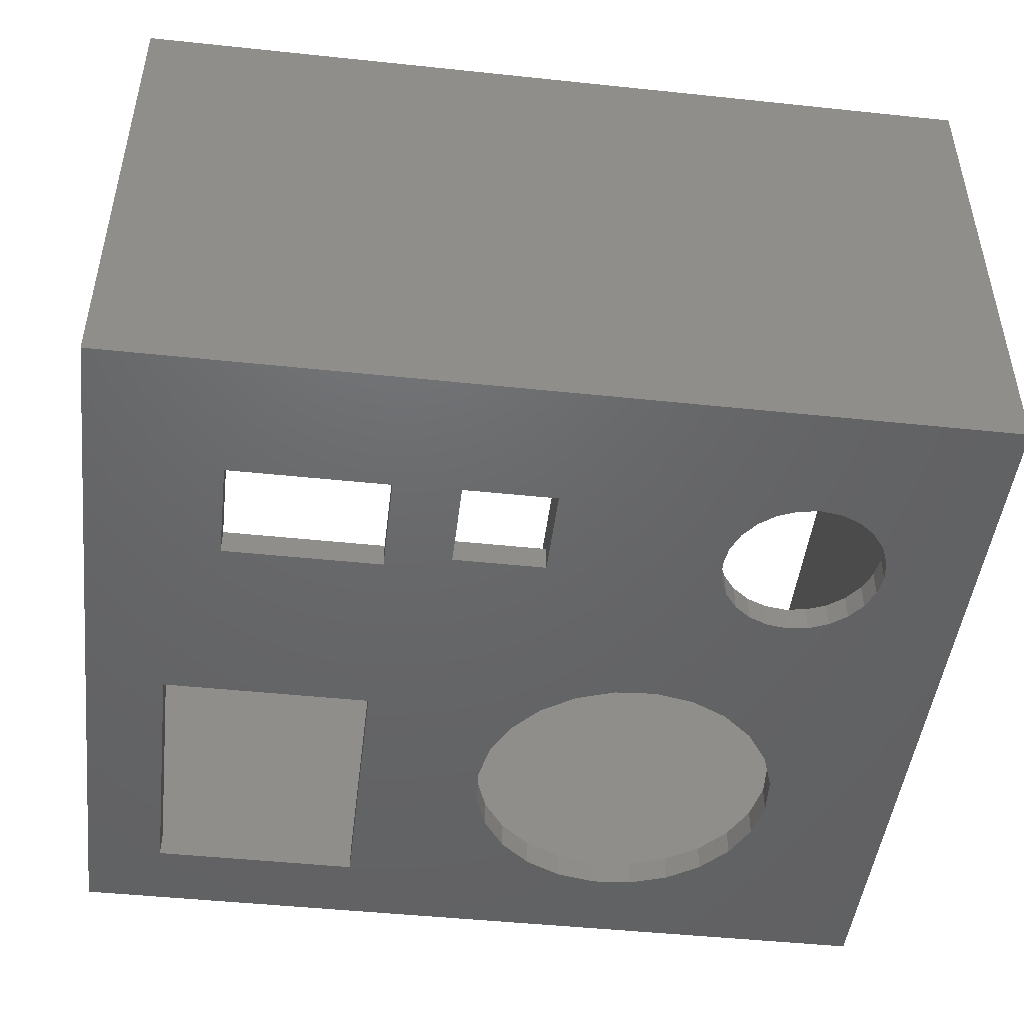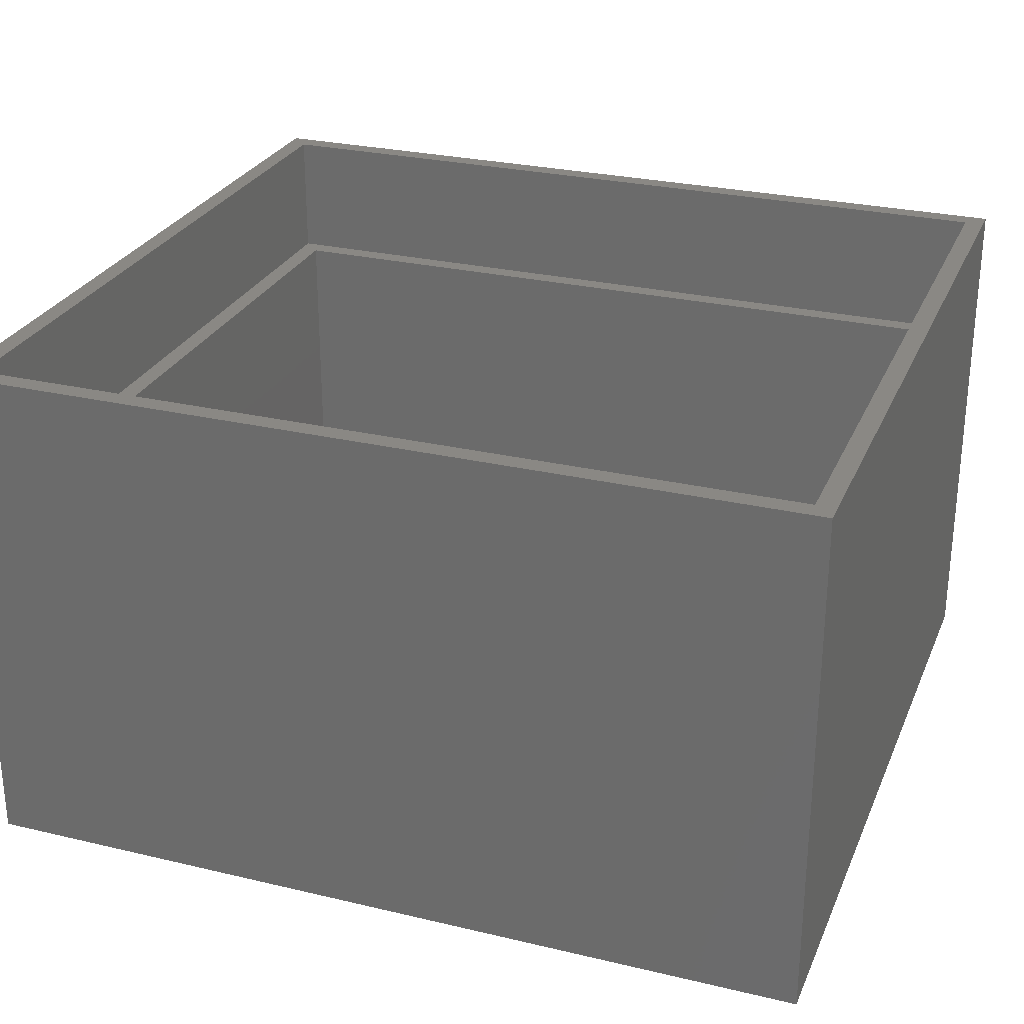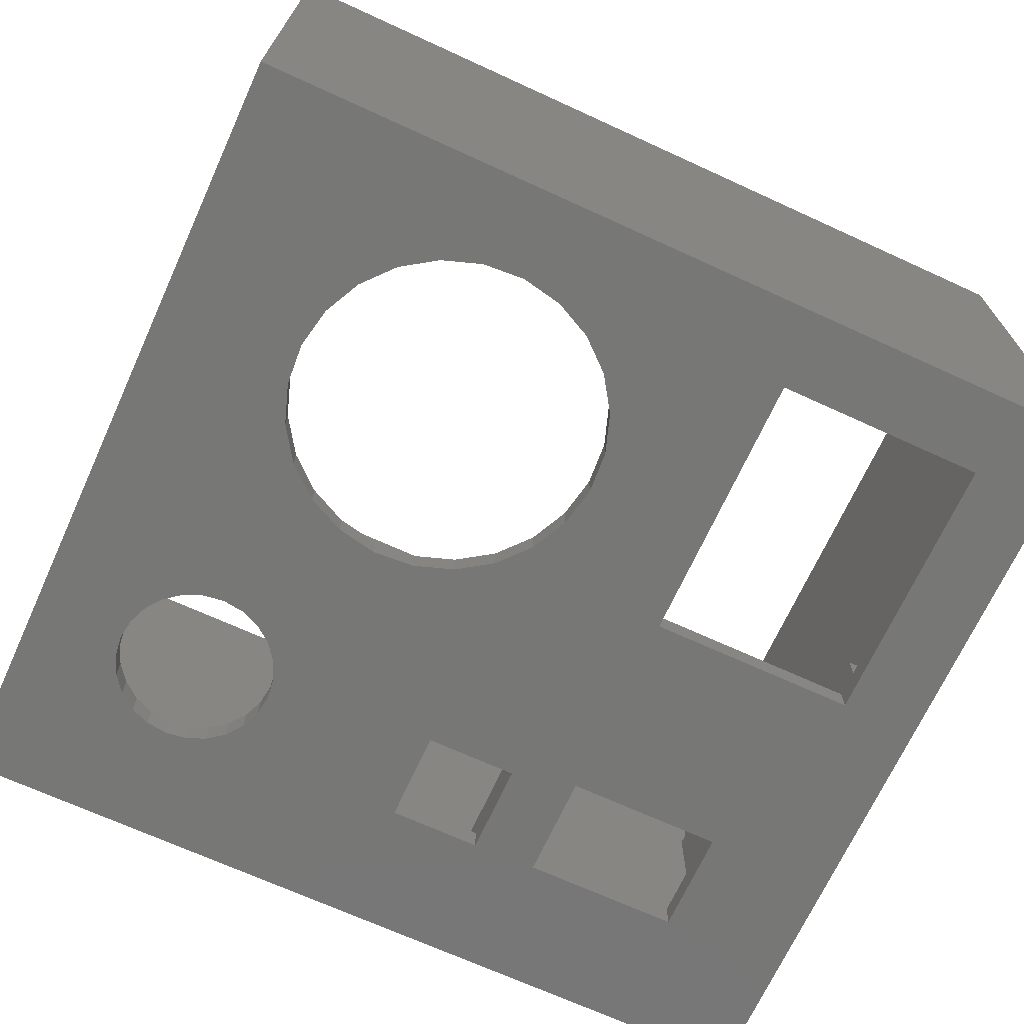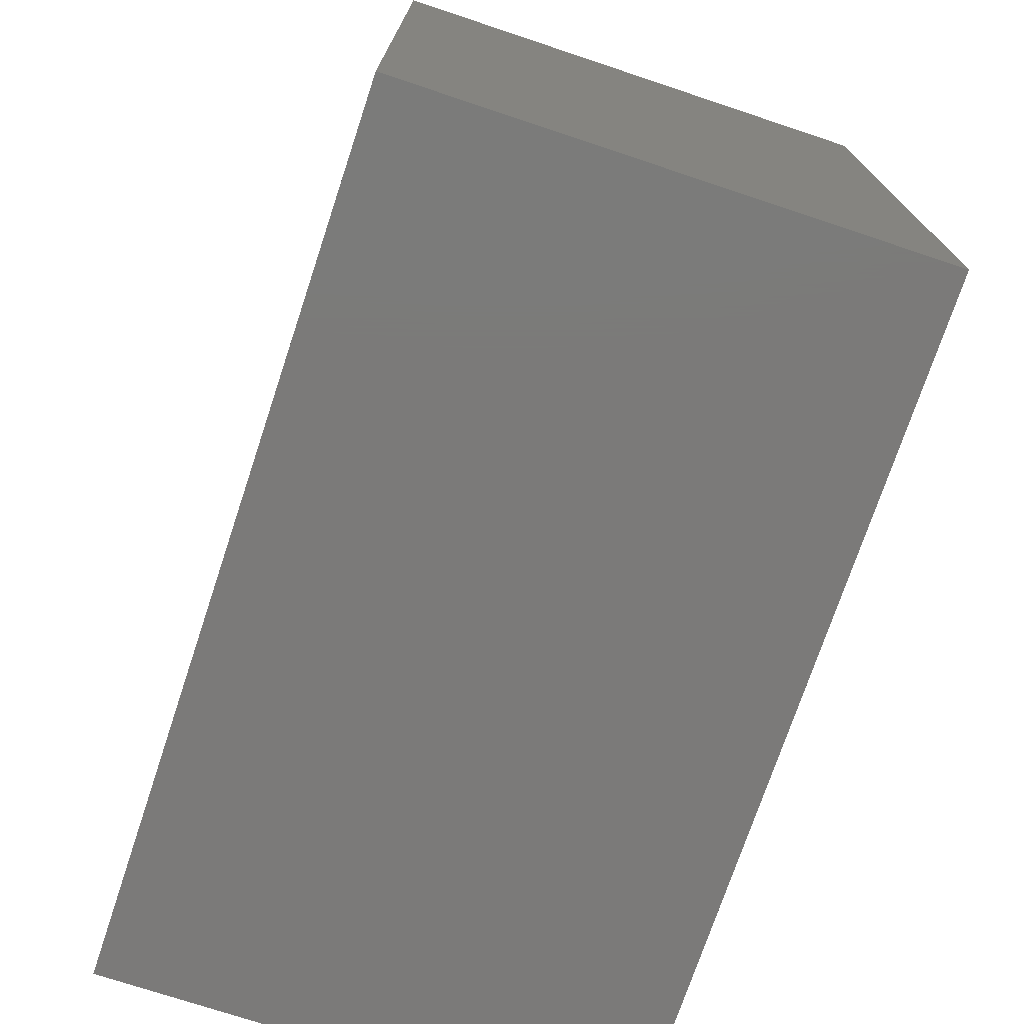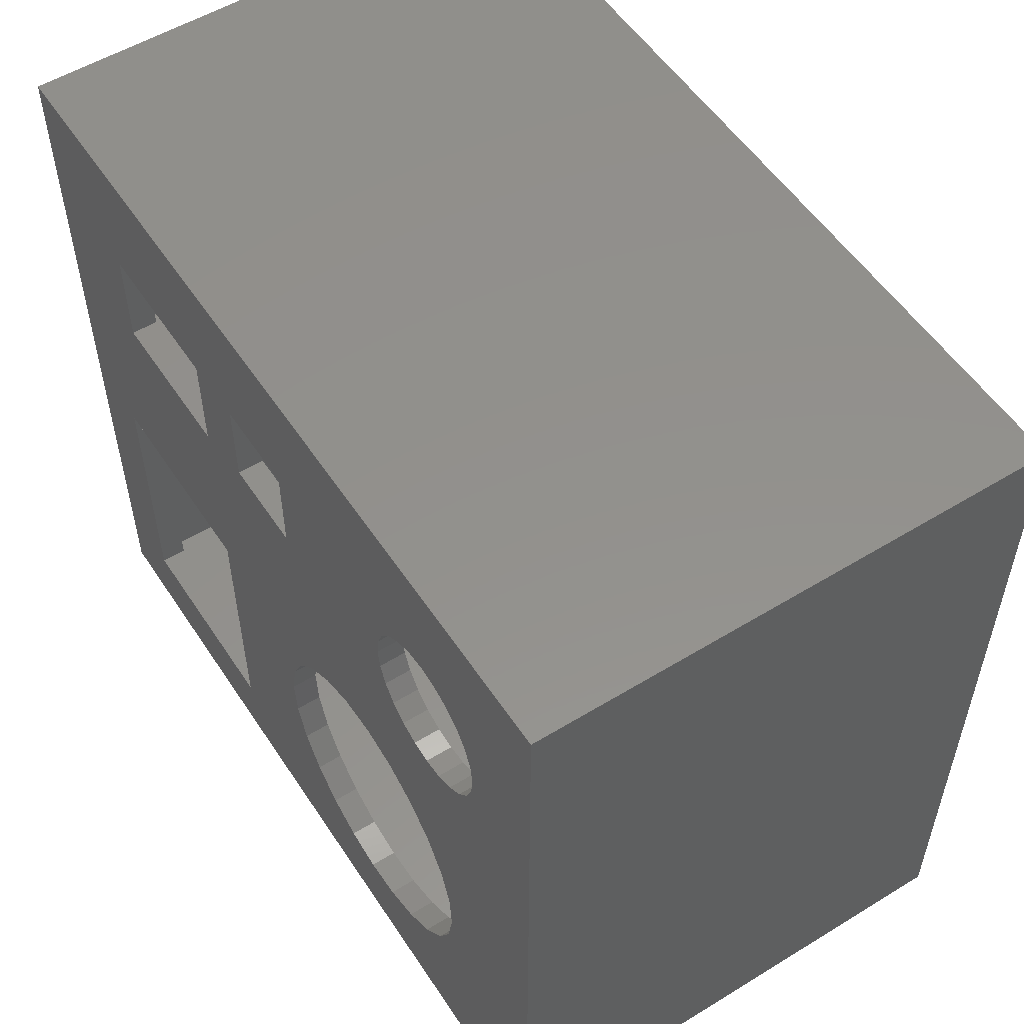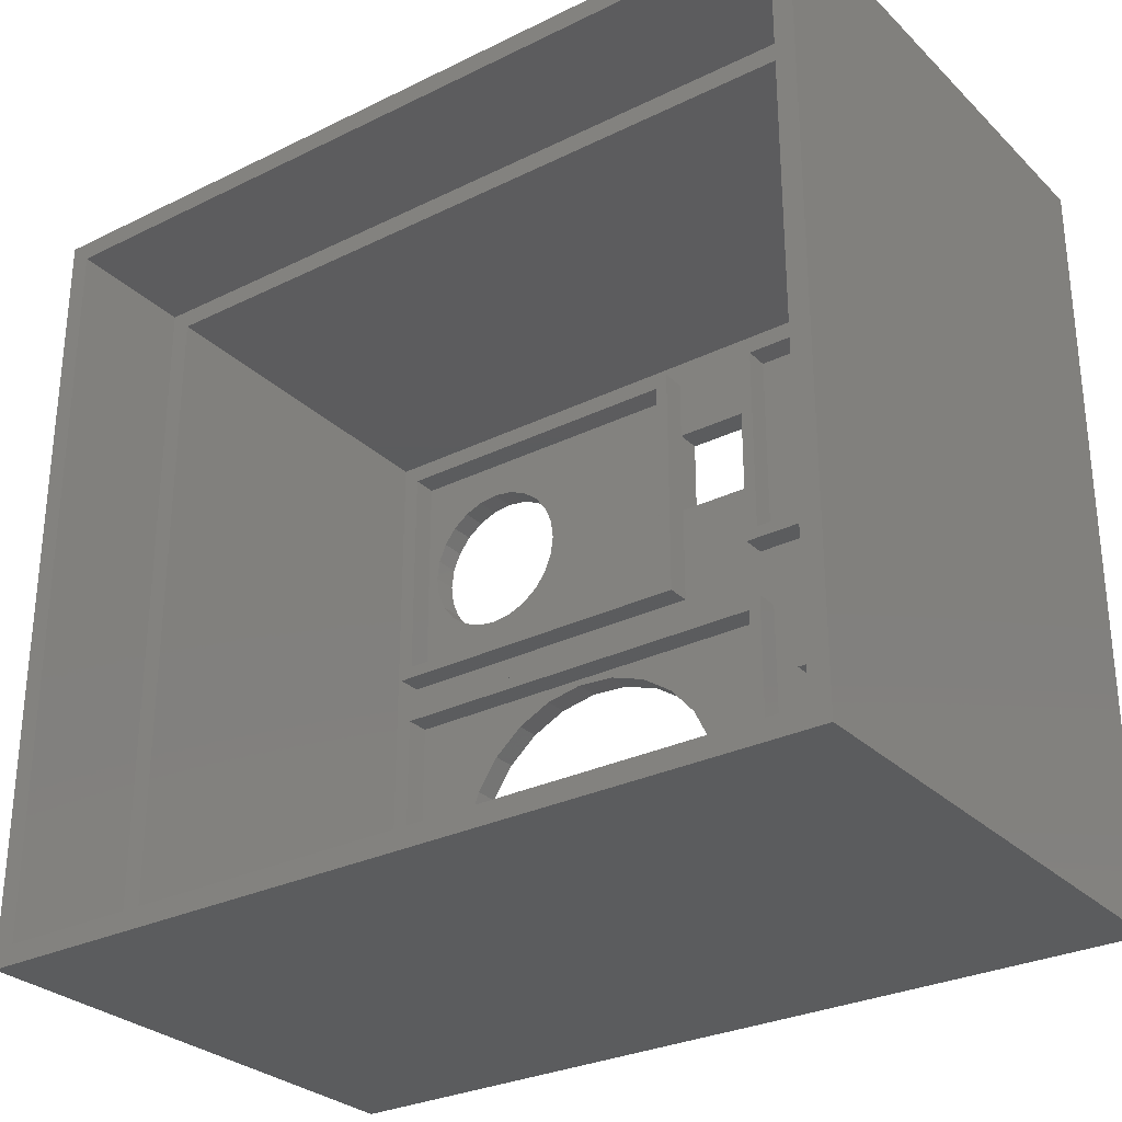
<metadata>
{"format":"stl","ext":"stl","renderer":"f3d","projection":"perspective","resolution":1024,"background":"white","views":[{"elev":-47.2,"azim":173.2,"up":"+Z"},{"elev":27.4,"azim":20.0,"up":"+Z"},{"elev":-69.5,"azim":-24.6,"up":"+Z"},{"elev":-73.7,"azim":-108.4,"up":"+Y"},{"elev":54.4,"azim":-122.9,"up":"+Y"},{"elev":-29.2,"azim":36.0,"up":"+Y"}]}
</metadata>
<code>
# stl→obj: 214 verts, 444 faces
v 17.31 49.31 2
v 18.28 48.05 -6.262e-31
v 18.28 48.05 2
v 17.31 49.31 -6.262e-31
v 16.05 50.28 -6.262e-31
v 16.05 50.28 2
v 14.58 50.89 -6.262e-31
v 14.58 50.89 2
v 13 51.09 -6.262e-31
v 13 51.09 2
v 11.42 50.89 -6.262e-31
v 11.42 50.89 2
v 9.953 50.28 -6.262e-31
v 9.953 50.28 2
v 8.69 49.31 -6.262e-31
v 7.722 48.05 2
v 7.722 48.05 -6.262e-31
v 8.69 49.31 2
v 39 50.11 2
v 32 55 2
v 32 50.11 2
v 39 43.11 2
v 32 43.11 2
v 39 37 2
v 3 3 2
v 5 5 2
v 3 57 2
v 63 3 2
v 40 5 2
v 44 6 2
v 40 32 2
v 43 25 2
v 43 32 2
v 44 25 2
v 60 6 2
v 60 25 2
v 61 25 2
v 61 32 2
v 61 37 2
v 61 55 2
v 5 55 2
v 63 57 2
v 5 32 2
v 5 35 2
v 39 55 2
v 32 35 2
v 39 43.11 -1.41e-15
v 32 43.11 -1.41e-15
v 32 50.11 -1.41e-15
v 39 50.11 -1.41e-15
v 60 27 2
v 44 27 -6.262e-31
v 60 27 -6.262e-31
v 44 27 2
v 11.42 39.11 -6.262e-31
v 10.52 17.77 1.878e-30
v 9.953 39.72 -6.262e-31
v 10.74 20.89 1.878e-30
v 11.76 23.85 1.878e-30
v 13 38.91 -6.262e-31
v 13.51 26.45 1.878e-30
v 14.58 39.11 -6.262e-31
v 15.88 28.51 1.878e-30
v 16.05 39.72 -6.262e-31
v 18.69 29.88 1.878e-30
v 17.31 40.69 -6.262e-31
v 18.28 41.95 -6.262e-31
v 18.89 43.42 -6.262e-31
v 21.77 30.48 1.878e-30
v 19.09 45 -6.262e-31
v 30.45 27.49 1.878e-30
v 32.51 25.12 1.878e-30
v 33.88 22.31 1.878e-30
v 34.48 19.23 1.878e-30
v 0 60 3.131e-31
v 7.113 46.58 -6.262e-31
v 0 0 0
v 66 60 9.392e-31
v 6.905 45 -6.262e-31
v 18.89 46.58 -6.262e-31
v 22.5 30.43 1.878e-30
v 24.89 30.26 1.878e-30
v 27.85 29.24 1.878e-30
v 44 50 6.262e-31
v 56 50 6.262e-31
v 56 42 6.262e-31
v 60 26 -6.262e-31
v 60 6 -6.262e-31
v 20.11 6.741 1.878e-30
v 66 0 6.262e-31
v 17.15 7.76 1.878e-30
v 14.55 9.512 1.878e-30
v 12.49 11.88 1.878e-30
v 11.12 14.69 1.878e-30
v 7.113 43.42 -6.262e-31
v 7.722 41.95 -6.262e-31
v 8.69 40.69 -6.262e-31
v 22.5 6.574 1.878e-30
v 23.23 6.522 1.878e-30
v 26.31 7.121 1.878e-30
v 29.12 8.494 1.878e-30
v 44 6 -6.262e-31
v 31.49 10.55 1.878e-30
v 33.24 13.15 1.878e-30
v 34.26 16.11 1.878e-30
v 44 26 -6.262e-31
v 44 42 6.262e-31
v -3.795e-31 60 40
v 66 60 40
v -3.795e-31 -2.087e-31 40
v 66 -2.087e-31 40
v 63 57 30
v 63 3 30
v 3 3 30
v 3 57 30
v 1.5 1.5 40
v 64.5 1.5 40
v 64.5 58.5 40
v 1.5 58.5 40
v 64.5 1.5 30
v 1.5 1.5 30
v 1.5 58.5 30
v 64.5 58.5 30
v 61 37 4
v 61 55 4
v 39 55 4
v 39 37 4
v 30.45 27.49 2
v 32.51 25.12 2
v 5 55 4
v 5 35 4
v 6 54 2
v 6 36 4
v 6 36 2
v 6 54 4
v 6.905 45 2
v 7.113 43.42 2
v 7.722 41.95 2
v 8.69 40.69 2
v 9.953 39.72 2
v 11.42 39.11 2
v 31 36 2
v 13 38.91 2
v 14.58 39.11 2
v 16.05 39.72 2
v 17.31 40.69 2
v 18.28 41.95 2
v 18.89 43.42 2
v 19.09 45 2
v 31 54 2
v 7.113 46.58 2
v 18.89 46.58 2
v 32 35 4
v 31 36 4
v 31 54 4
v 32 55 4
v 40 38 4
v 60 38 4
v 60 54 4
v 40 54 4
v 44 42 2
v 56 42 2
v 56 50 2
v 40 54 2
v 40 38 2
v 60 38 2
v 60 54 2
v 44 50 2
v 33.24 13.15 2
v 31.49 10.55 2
v 34.48 19.23 2
v 34.26 16.11 2
v 11.76 23.85 2
v 13.51 26.45 2
v 14.55 9.512 2
v 12.49 11.88 2
v 6 6 4
v 39 6 2
v 6 6 2
v 39 6 4
v 27.85 29.24 2
v 24.89 30.26 2
v 33.88 22.31 2
v 40 5 4
v 5 5 4
v 5 32 4
v 39 31 4
v 6 31 4
v 40 32 4
v 6 31 2
v 39 31 2
v 29.12 8.494 2
v 22.5 6.574 2
v 23.23 6.522 2
v 20.11 6.741 2
v 10.52 17.77 2
v 10.74 20.89 2
v 18.69 29.88 2
v 15.88 28.51 2
v 22.5 30.43 2
v 21.77 30.48 2
v 26.31 7.121 2
v 11.12 14.69 2
v 17.15 7.76 2
v 44 25 4
v 44 31 4
v 44 31 2
v 43 32 4
v 61 32 4
v 60 31 4
v 60 25 4
v 60 31 2
v 43 25 4
v 61 25 4
f 1 2 3
f 2 1 4
f 1 5 4
f 5 1 6
f 6 7 5
f 7 6 8
f 8 9 7
f 9 8 10
f 10 11 9
f 11 10 12
f 12 13 11
f 13 12 14
f 15 16 17
f 16 15 18
f 14 15 13
f 15 14 18
f 19 20 21
f 22 23 24
f 25 26 27
f 26 25 28
f 26 28 29
f 29 28 30
f 29 30 31
f 31 30 32
f 31 32 33
f 32 30 34
f 30 28 35
f 35 28 36
f 36 28 37
f 37 28 38
f 38 28 39
f 39 28 40
f 27 41 42
f 41 27 26
f 41 26 43
f 41 43 44
f 42 41 20
f 42 20 45
f 45 20 19
f 42 45 40
f 42 40 28
f 31 44 43
f 44 31 46
f 46 31 23
f 23 31 24
f 24 31 39
f 39 31 33
f 39 33 38
f 23 47 48
f 47 23 22
f 19 49 50
f 49 19 21
f 51 52 53
f 52 51 54
f 55 56 57
f 56 55 58
f 58 55 59
f 59 55 60
f 59 60 61
f 61 60 62
f 61 62 63
f 63 62 64
f 63 64 65
f 65 64 66
f 65 66 67
f 65 67 68
f 65 68 69
f 69 68 70
f 71 48 72
f 48 71 49
f 72 48 47
f 72 47 73
f 73 47 74
f 75 76 77
f 76 75 17
f 17 75 15
f 15 75 13
f 13 75 11
f 11 75 78
f 77 76 79
f 11 78 9
f 9 78 7
f 7 78 5
f 5 78 4
f 4 78 2
f 2 78 80
f 80 78 49
f 80 49 70
f 70 49 69
f 69 49 81
f 81 49 82
f 82 49 83
f 83 49 71
f 49 78 50
f 50 78 84
f 50 84 47
f 84 78 85
f 85 78 86
f 86 78 53
f 53 78 87
f 87 78 88
f 77 89 90
f 89 77 91
f 91 77 92
f 92 77 93
f 93 77 94
f 94 77 56
f 56 77 95
f 95 77 79
f 56 95 96
f 56 96 97
f 56 97 57
f 90 89 98
f 90 98 99
f 90 99 100
f 90 100 101
f 90 101 102
f 102 101 103
f 102 103 104
f 102 104 105
f 102 105 74
f 102 74 47
f 102 47 106
f 106 47 84
f 106 84 107
f 106 107 52
f 90 102 88
f 90 88 78
f 86 52 107
f 52 86 53
f 108 78 75
f 78 108 109
f 108 77 110
f 77 108 75
f 90 110 77
f 110 90 111
f 90 109 111
f 109 90 78
f 112 28 113
f 28 112 42
f 27 114 25
f 114 27 115
f 112 27 42
f 27 112 115
f 114 28 25
f 28 114 113
f 110 116 108
f 116 110 111
f 116 111 117
f 117 111 118
f 108 119 109
f 119 108 116
f 109 119 118
f 109 118 111
f 116 120 121
f 120 116 117
f 122 116 121
f 116 122 119
f 121 114 122
f 114 121 120
f 114 120 113
f 113 120 112
f 122 115 123
f 115 122 114
f 123 115 112
f 123 112 120
f 118 122 123
f 122 118 119
f 118 120 117
f 120 118 123
f 40 124 39
f 124 40 125
f 126 24 127
f 24 126 22
f 22 126 47
f 47 126 19
f 19 126 45
f 50 47 19
f 128 72 129
f 72 128 71
f 124 24 39
f 24 124 127
f 130 44 131
f 44 130 41
f 132 133 134
f 133 132 135
f 134 136 132
f 136 134 137
f 137 134 138
f 138 134 139
f 139 134 140
f 140 134 141
f 141 134 142
f 141 142 143
f 143 142 144
f 144 142 145
f 145 142 146
f 146 142 147
f 147 142 148
f 148 142 149
f 132 12 150
f 12 132 14
f 14 132 18
f 18 132 16
f 16 132 151
f 151 132 136
f 150 12 10
f 150 10 8
f 150 8 6
f 150 6 1
f 150 1 3
f 150 3 152
f 150 152 149
f 150 149 142
f 131 133 130
f 133 131 153
f 133 153 154
f 154 153 155
f 130 135 156
f 135 130 133
f 156 135 155
f 156 155 153
f 127 157 126
f 157 127 124
f 157 124 158
f 158 124 159
f 126 160 125
f 160 126 157
f 125 160 159
f 125 159 124
f 133 142 134
f 142 133 154
f 161 86 107
f 86 161 162
f 155 142 154
f 142 155 150
f 163 86 162
f 86 163 85
f 49 23 48
f 23 153 46
f 153 23 156
f 156 23 21
f 21 23 49
f 156 21 20
f 164 157 165
f 157 164 160
f 159 166 158
f 166 159 167
f 126 40 45
f 40 126 125
f 84 161 107
f 161 84 168
f 157 166 165
f 166 157 158
f 165 161 164
f 161 165 166
f 161 166 162
f 162 166 163
f 164 168 167
f 168 164 161
f 167 168 163
f 167 163 166
f 155 132 150
f 132 155 135
f 130 20 41
f 20 130 156
f 159 164 167
f 164 159 160
f 169 103 170
f 103 169 104
f 171 105 172
f 105 171 74
f 163 84 85
f 84 163 168
f 153 44 46
f 44 153 131
f 61 173 59
f 173 61 174
f 93 175 92
f 175 93 176
f 177 178 179
f 178 177 180
f 181 82 83
f 82 181 182
f 183 74 171
f 74 183 73
f 184 26 29
f 26 184 185
f 185 177 186
f 177 185 184
f 177 184 180
f 180 184 187
f 186 188 189
f 188 186 177
f 189 188 187
f 189 187 184
f 190 177 179
f 177 190 188
f 187 178 180
f 178 187 191
f 186 26 185
f 26 186 43
f 192 103 101
f 103 192 170
f 193 99 98
f 99 193 194
f 195 98 89
f 98 195 193
f 58 196 56
f 196 58 197
f 198 63 65
f 63 198 199
f 200 69 81
f 69 200 201
f 129 73 183
f 73 129 72
f 194 100 99
f 100 194 202
f 199 61 63
f 61 199 174
f 201 65 69
f 65 201 198
f 94 176 93
f 176 94 203
f 59 197 58
f 197 59 173
f 172 104 169
f 104 172 105
f 179 203 190
f 203 179 176
f 176 179 175
f 175 179 204
f 204 179 195
f 195 179 194
f 194 179 178
f 190 203 196
f 195 194 193
f 194 178 202
f 202 178 192
f 192 178 170
f 170 178 169
f 169 178 172
f 172 178 171
f 190 201 191
f 201 190 198
f 198 190 199
f 199 190 174
f 174 190 173
f 173 190 197
f 197 190 196
f 191 201 200
f 191 200 182
f 191 182 181
f 191 181 128
f 191 128 129
f 191 129 183
f 191 183 171
f 191 171 178
f 56 203 94
f 203 56 196
f 128 83 71
f 83 128 181
f 175 91 92
f 91 175 204
f 204 89 91
f 89 204 195
f 186 31 43
f 31 186 189
f 187 190 191
f 190 187 188
f 182 81 82
f 81 182 200
f 202 101 100
f 101 202 192
f 106 30 102
f 30 106 34
f 34 106 205
f 205 106 54
f 205 54 206
f 54 106 52
f 206 54 207
f 139 57 97
f 57 139 140
f 144 64 62
f 64 144 145
f 147 66 146
f 66 147 67
f 149 68 148
f 68 149 70
f 152 70 149
f 70 152 80
f 208 38 33
f 38 208 209
f 17 151 76
f 151 17 16
f 145 66 64
f 66 145 146
f 30 88 102
f 88 30 35
f 36 88 35
f 88 36 87
f 210 36 211
f 36 210 51
f 36 51 87
f 51 210 212
f 53 87 51
f 205 206 213
f 214 210 211
f 208 206 209
f 206 208 213
f 209 206 210
f 209 210 214
f 214 36 37
f 36 214 211
f 210 207 212
f 207 210 206
f 54 212 207
f 212 54 51
f 208 32 213
f 32 208 33
f 95 138 96
f 138 95 137
f 140 55 57
f 55 140 141
f 38 214 37
f 214 38 209
f 141 60 55
f 60 141 143
f 143 62 60
f 62 143 144
f 148 67 147
f 67 148 68
f 205 32 34
f 32 205 213
f 76 136 79
f 136 76 151
f 31 184 29
f 184 31 189
f 79 137 95
f 137 79 136
f 96 139 97
f 139 96 138
f 3 80 152
f 80 3 2

</code>
